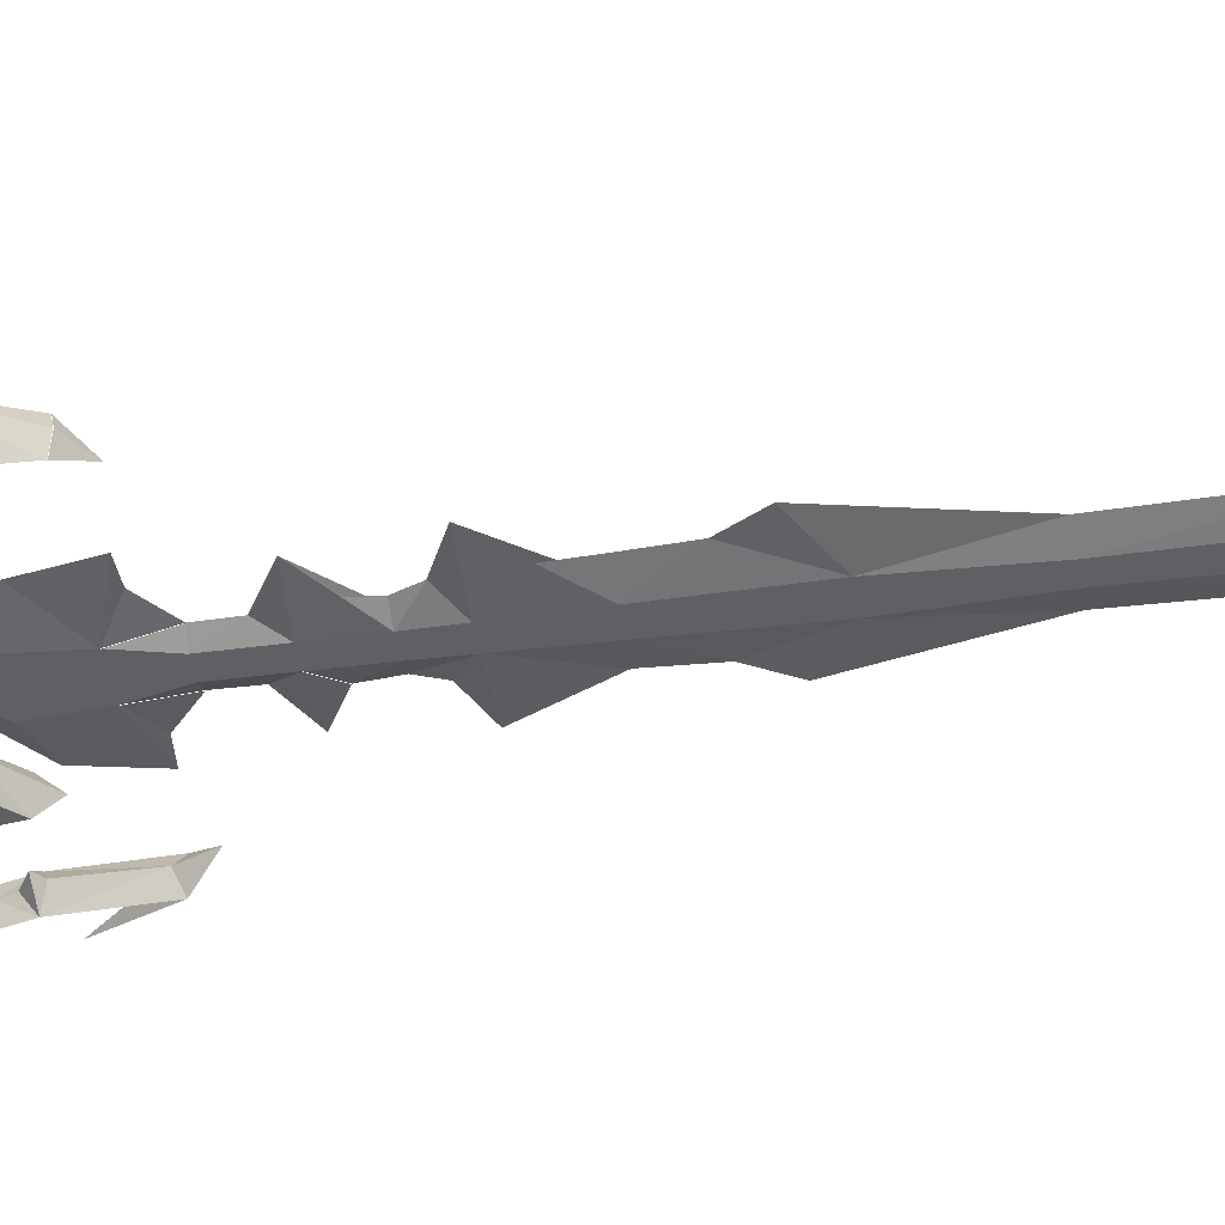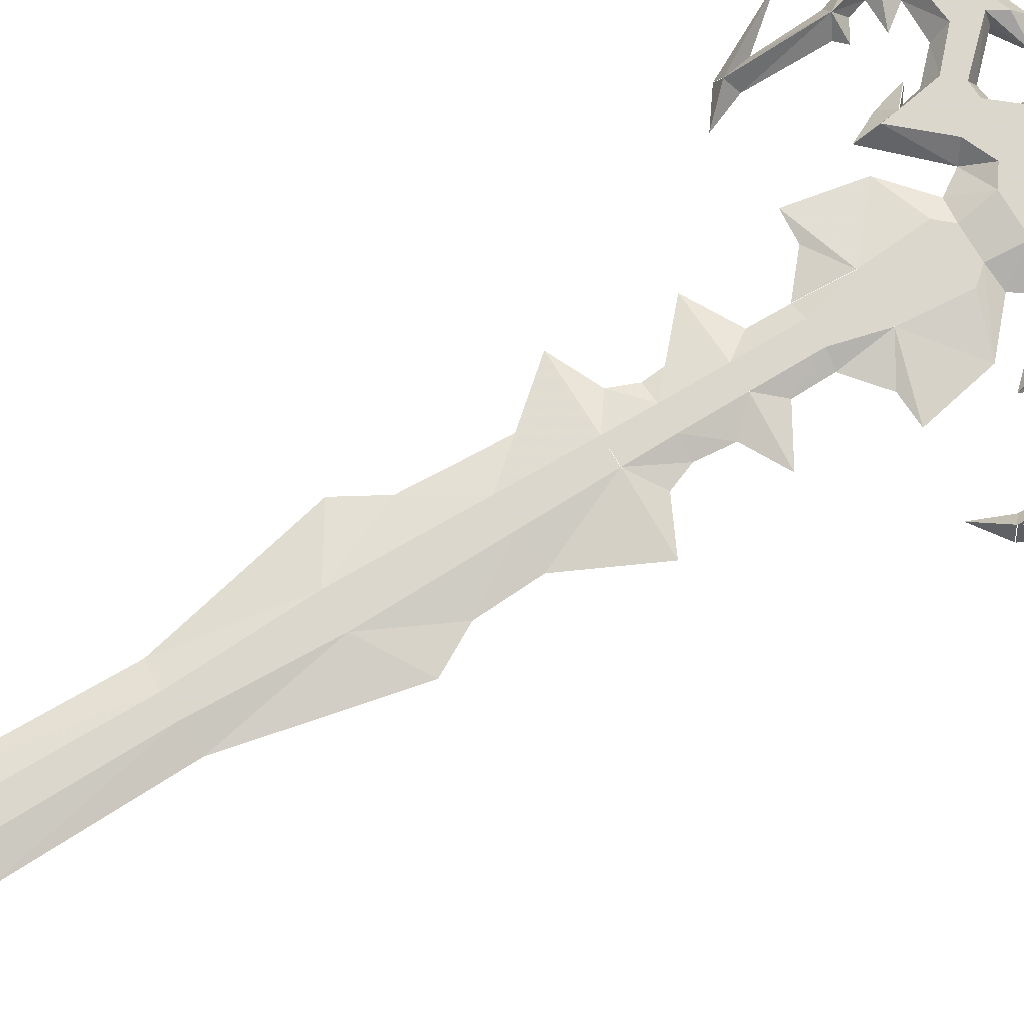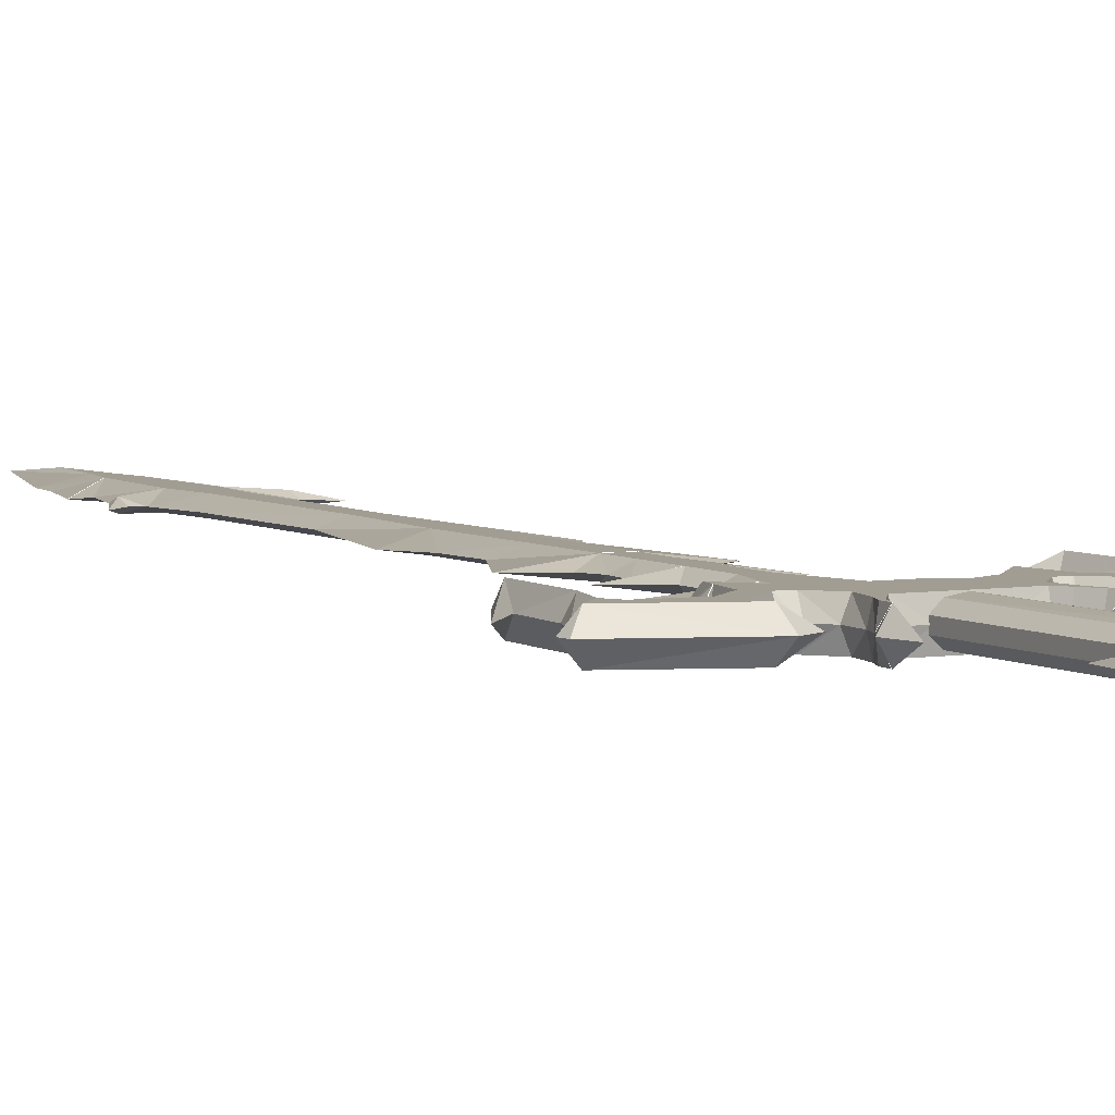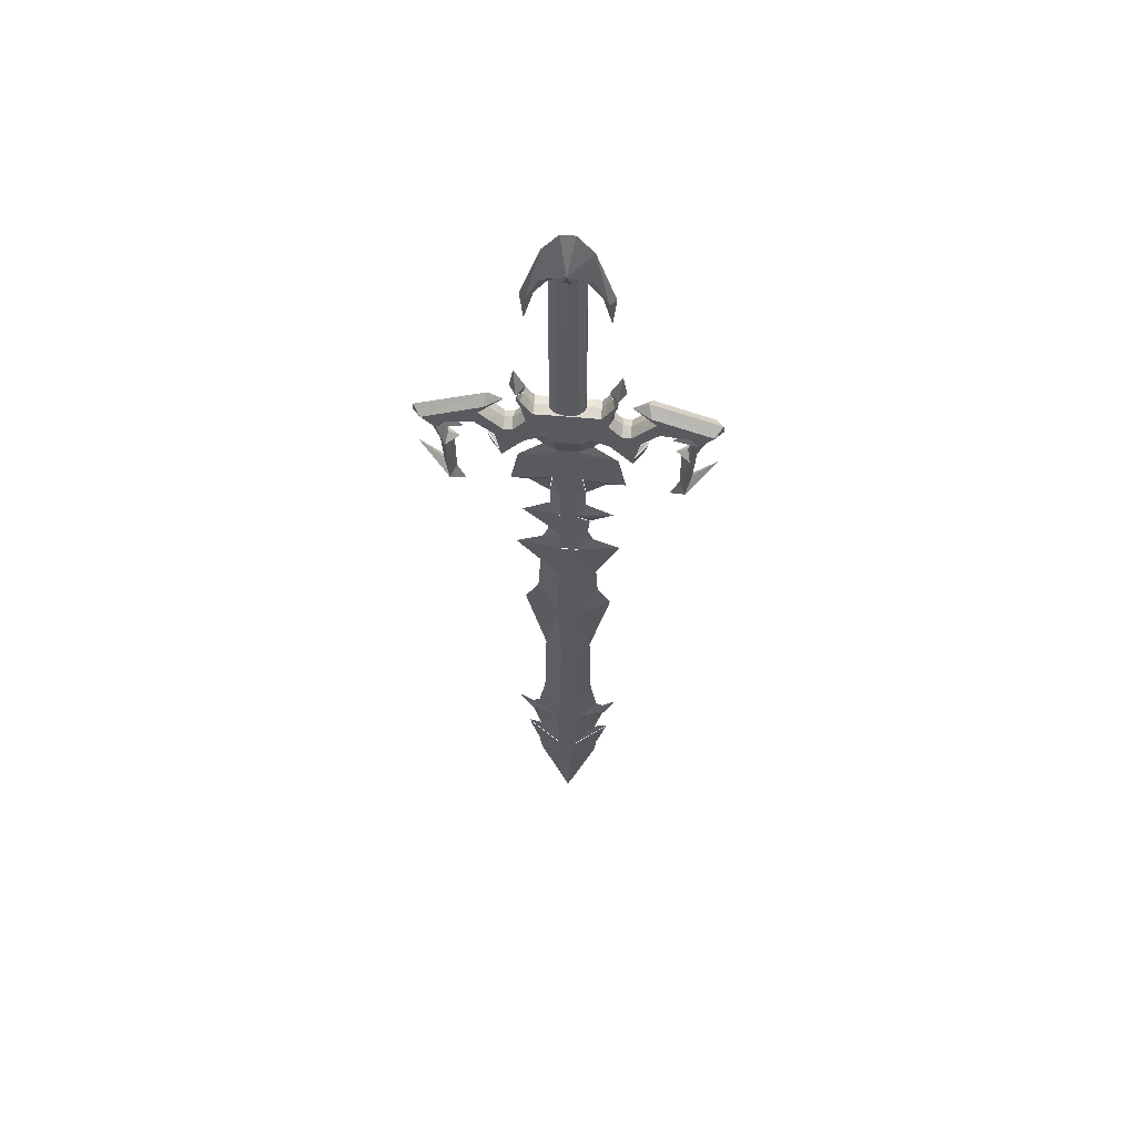
<metadata>
{"format":"obj","ext":"obj","renderer":"f3d","projection":"perspective","resolution":1024,"background":"white","views":[{"elev":-42.9,"azim":98.9,"up":"+Y"},{"elev":73.4,"azim":-121.1,"up":"+Y"},{"elev":4.9,"azim":-28.5,"up":"+Y"},{"elev":58.9,"azim":-174.8,"up":"+Z"}]}
</metadata>
<code>
o Cylinder
v 0.4091 1.69 4.237
v 0.4091 1.69 7.133
v 0.5016 1.613 4.237
v 0.5016 1.613 7.133
v 0.5016 1.517 4.237
v 0.5016 1.517 7.133
v 0.4091 1.44 4.237
v 0.4091 1.44 7.133
v 0.1097 1.44 4.237
v 0.1097 1.44 7.133
v 0.01714 1.517 4.237
v 0.01714 1.517 7.133
v 0.01714 1.613 4.237
v 0.01714 1.613 7.133
v 0.1097 1.69 4.237
v 0.1097 1.69 7.133
v 0.779 1.675 6.64
v 0.406 1.564 6.684
v 0.4964 1.564 6.914
v 0.6683 1.564 6.707
v 0.8139 1.564 6.145
v 0.8605 1.564 6.622
v 0.5896 1.564 7.461
v 0.3594 1.564 7.753
v 0.5981 1.675 7.042
v 0.2594 1.713 4.237
v 0.2594 1.719 7.133
v 0.1097 1.69 4.237
v 0.1097 1.69 7.133
v 0.01714 1.613 4.237
v 0.01714 1.613 7.133
v 0.01714 1.517 4.237
v 0.01714 1.517 7.133
v 0.1097 1.44 4.237
v 0.1097 1.44 7.133
v 0.2594 1.417 4.237
v 0.2594 1.41 7.133
v 0.4091 1.44 4.237
v 0.4091 1.44 7.133
v 0.5016 1.517 4.237
v 0.5016 1.517 7.133
v 0.5016 1.613 4.237
v 0.5016 1.613 7.133
v 0.4091 1.69 4.237
v 0.4091 1.69 7.133
v -0.2603 1.675 6.64
v 0.1126 1.564 6.684
v 0.02228 1.564 6.914
v -0.1496 1.564 6.707
v -0.2953 1.564 6.145
v -0.3419 1.564 6.622
v -0.07096 1.564 7.461
v 0.1592 1.564 7.753
v -0.07939 1.675 7.042
v 0.2546 1.802 7.268
v -0.2604 1.454 6.64
v -0.07955 1.454 7.042
v 0.7789 1.453 6.64
v 0.598 1.453 7.042
v 0.2638 1.326 7.269
f 26 27 2 1
f 1 2 4 3
f 3 4 6 5
f 5 6 8 7
f 7 8 37 36
f 36 37 10 9
f 9 10 12 11
f 11 12 14 13
f 2 27 16 14 12 10 37 8 6 4
f 15 16 27 26
f 13 14 16 15
f 21 17 22
f 21 20 17
f 23 22 17 25
f 19 25 17 20
f 26 28 29 27
f 28 30 31 29
f 30 32 33 31
f 32 34 35 33
f 34 36 37 35
f 36 38 39 37
f 38 40 41 39
f 40 42 43 41
f 29 31 33 35 37 39 41 43 45 27
f 44 26 27 45
f 42 44 45 43
f 50 51 46
f 50 46 49
f 52 54 46 51
f 48 49 46 54
f 25 55 23
f 52 55 54
f 24 53 55
f 18 47 55
f 18 55 19
f 48 55 47
f 54 55 48
f 25 19 55
f 24 23 55
f 53 55 52
f 50 56 51
f 48 57 56 49
f 57 60 52
f 57 48 60
f 21 22 58
f 53 52 60
f 50 49 56
f 47 18 60
f 19 60 18
f 59 60 19
f 19 20 58 59
f 47 60 48
f 53 24 60
f 52 51 56 57
f 24 60 23
f 23 60 59
f 21 58 20
f 23 59 58 22
o Blade_Plane
v 0.3869 1.642 0.1842
v 1.228 1.719 3.803
v 0.8321 1.619 -4.263
v 0.2592 1.642 -6.447
v 0.4411 1.719 3.711
v 0.4027 1.642 3.415
v 0.5123 1.642 3.289
v 0.4685 1.642 2.746
v 0.3644 1.642 2.33
v 0.4094 1.642 -0.9661
v 0.3808 1.642 -3.921
v 0.4356 1.642 -4.458
v 0.3919 1.642 -5.454
v 0.3346 1.642 -5.792
v 0.3617 1.642 -2.083
v 0.3672 1.642 1.302
v 0.3651 1.642 1.799
v 1.912 1.719 3.469
v 1.884 1.719 2.689
v 2.01 1.719 3.851
v 2.211 1.719 4.068
v 1.369 1.719 4.395
v 1.491 1.719 4.043
v 1.937 1.719 3.995
v 1.173 1.719 3.482
v 1.152 1.719 3.341
v 0.8337 1.719 3.704
v 1.441 1.719 4.264
v 1.113 1.719 3.93
v 0.9797 1.719 3.94
v 0.8059 1.719 4.15
v 0.9268 1.719 4.708
v 0.853 1.719 4.417
v 0.9165 1.719 4.572
v 0.8776 1.719 4.576
v 0.7846 1.719 4.429
v 0.7085 1.719 4.321
v 0.589 1.719 3.813
v 0.4687 1.719 4.324
v 0.1315 1.642 0.1842
v -0.7099 1.719 3.803
v -0.3137 1.619 -4.263
v 0.07733 1.719 3.711
v 0.1157 1.642 3.415
v 0.006102 1.642 3.289
v 0.04993 1.642 2.746
v 0.154 1.642 2.33
v 0.1091 1.642 -0.9661
v 0.1376 1.642 -3.921
v 0.0828 1.642 -4.458
v 0.1265 1.642 -5.454
v 0.1838 1.642 -5.792
v 0.1568 1.642 -2.083
v 0.1512 1.642 1.302
v 0.1533 1.642 1.799
v -1.393 1.719 3.469
v -1.366 1.719 2.689
v -1.492 1.719 3.851
v -1.693 1.719 4.068
v -0.8502 1.719 4.395
v -0.9727 1.719 4.043
v -1.419 1.719 3.995
v -0.6544 1.719 3.482
v -0.6339 1.719 3.341
v -0.3153 1.719 3.704
v -0.923 1.719 4.264
v -0.5948 1.719 3.93
v -0.4613 1.719 3.94
v -0.2875 1.719 4.15
v -0.4084 1.719 4.708
v -0.3346 1.719 4.417
v -0.398 1.719 4.572
v -0.3592 1.719 4.576
v -0.2662 1.719 4.429
v -0.1901 1.719 4.321
v -0.07054 1.719 3.813
v 0.04968 1.719 4.324
v 0.1456 1.642 0.9111
v 0.3728 1.642 0.9111
v 0.2592 1.566 -7.283
v 0.3869 1.491 0.1842
v 0.706 1.566 4.36
v 0.8501 1.566 4.576
v 0.8102 1.566 4.716
v 0.9691 1.566 5.05
v 1.029 1.566 4.727
v 0.8869 1.566 4.414
v 0.8704 1.566 4.151
v 0.991 1.566 4.02
v 1.106 1.566 4.003
v 1.391 1.566 4.283
v 1.106 1.566 4.409
v 1.32 1.566 4.524
v 1.228 1.41 3.803
v 2.317 1.566 4.146
v 2.328 1.566 4.025
v 2.12 1.566 3.773
v 1.999 1.566 3.472
v 1.966 1.566 2.935
v 2.301 1.566 3.335
v 1.939 1.566 2.657
v 1.676 1.566 2.469
v 1.797 1.566 2.765
v 1.797 1.566 3.412
v 1.72 1.566 3.494
v 1.873 1.566 3.582
v 1.917 1.566 3.724
v 1.665 1.566 3.729
v 1.802 1.566 3.91
v 1.484 1.566 3.91
v 1.265 1.566 3.702
v 1.232 1.566 3.56
v 1.358 1.566 3.647
v 1.172 1.566 3.165
v 0.728 1.566 3.625
v 0.6074 1.566 3.445
v 0.9468 1.566 3.148
v 0.7992 1.566 2.557
v 0.5088 1.566 2.316
v 0.5142 1.566 2.003
v 0.9088 1.566 1.779
v 0.5745 1.566 1.592
v 0.5471 1.566 1.302
v 0.6293 1.566 1.094
v 1.013 1.566 0.9121
v 0.6512 1.566 0.8196
v 0.6786 1.566 0.2059
v 0.706 1.566 -0.3038
v 0.9033 1.566 -0.6545
v 0.6019 1.566 -2.052
v 0.6348 1.566 -3.493
v 0.7334 1.566 -4.058
v 0.8376 1.566 -4.107
v 1.051 1.566 -3.915
v 0.8321 1.514 -4.263
v 0.8266 1.566 -4.419
v 0.7115 1.566 -4.901
v 0.9198 1.566 -4.825
v 0.7499 1.566 -5.46
v 0.7115 1.566 -5.8
v 0.2592 1.491 -6.447
v 0.4411 1.41 3.711
v 0.4027 1.491 3.415
v 0.5123 1.491 3.289
v 0.4685 1.491 2.746
v 0.3644 1.491 2.33
v 0.4094 1.491 -0.9661
v 0.3808 1.491 -3.921
v 0.4356 1.491 -4.458
v 0.3919 1.491 -5.454
v 0.3346 1.491 -5.792
v 0.3617 1.491 -2.083
v 0.3672 1.491 1.302
v 0.3651 1.491 1.799
v 1.912 1.41 3.469
v 1.884 1.41 2.689
v 2.01 1.41 3.851
v 2.211 1.491 4.068
v 1.369 1.491 4.395
v 1.491 1.41 4.043
v 1.937 1.41 3.995
v 1.173 1.41 3.482
v 1.152 1.41 3.341
v 0.8337 1.41 3.704
v 1.287 1.566 3.396
v 1.441 1.41 4.264
v 1.113 1.41 3.93
v 0.9797 1.41 3.94
v 0.8059 1.41 4.15
v 0.9268 1.41 4.708
v 0.9361 1.566 4.571
v 0.853 1.41 4.417
v 0.9165 1.41 4.572
v 0.8776 1.41 4.576
v 0.7846 1.41 4.429
v 0.7085 1.41 4.321
v 0.7595 1.566 4.434
v 0.589 1.41 3.813
v 0.4687 1.566 4.356
v 0.4687 1.41 4.324
v 0.1315 1.491 0.1842
v -0.1876 1.566 4.36
v -0.3317 1.566 4.576
v -0.2917 1.566 4.716
v -0.4507 1.566 5.05
v -0.5109 1.566 4.727
v -0.3685 1.566 4.414
v -0.352 1.566 4.151
v -0.4726 1.566 4.02
v -0.5877 1.566 4.003
v -0.8726 1.566 4.283
v -0.5877 1.566 4.409
v -0.8014 1.566 4.524
v -0.7099 1.41 3.803
v -1.799 1.566 4.146
v -1.81 1.566 4.025
v -1.601 1.566 3.773
v -1.481 1.566 3.472
v -1.448 1.566 2.935
v -1.782 1.566 3.335
v -1.421 1.566 2.657
v -1.158 1.566 2.469
v -1.278 1.566 2.765
v -1.278 1.566 3.412
v -1.201 1.566 3.494
v -1.355 1.566 3.582
v -1.399 1.566 3.724
v -1.147 1.566 3.729
v -1.284 1.566 3.91
v -0.9658 1.566 3.91
v -0.7466 1.566 3.702
v -0.7137 1.566 3.56
v -0.8397 1.566 3.647
v -0.6534 1.566 3.165
v -0.2095 1.566 3.625
v -0.08898 1.566 3.445
v -0.4297 1.566 3.148
v -0.2808 1.566 2.557
v 0.009655 1.566 2.316
v 0.004175 1.566 2.003
v -0.3904 1.566 1.779
v -0.05611 1.566 1.592
v -0.02871 1.566 1.302
v -0.1109 1.566 1.094
v -0.4945 1.566 0.9121
v -0.1328 1.566 0.8196
v -0.1602 1.566 0.2059
v -0.1876 1.566 -0.3038
v -0.3849 1.566 -0.6545
v -0.0835 1.566 -2.052
v -0.1164 1.566 -3.493
v -0.215 1.566 -4.058
v -0.3191 1.566 -4.107
v -0.5329 1.566 -3.915
v -0.3137 1.514 -4.263
v -0.3082 1.566 -4.419
v -0.1931 1.566 -4.901
v -0.4013 1.566 -4.825
v -0.2315 1.566 -5.46
v -0.1931 1.566 -5.8
v 0.07733 1.41 3.711
v 0.1157 1.491 3.415
v 0.006102 1.491 3.289
v 0.04993 1.491 2.746
v 0.154 1.491 2.33
v 0.1091 1.491 -0.9661
v 0.1376 1.491 -3.921
v 0.0828 1.491 -4.458
v 0.1265 1.491 -5.454
v 0.1838 1.491 -5.792
v 0.1568 1.491 -2.083
v 0.1512 1.491 1.302
v 0.1533 1.491 1.799
v -1.393 1.41 3.469
v -1.366 1.41 2.689
v -1.492 1.41 3.851
v -1.693 1.41 4.068
v -0.8502 1.41 4.395
v -0.9727 1.41 4.043
v -1.419 1.41 3.995
v -0.6544 1.41 3.482
v -0.6339 1.41 3.341
v -0.3153 1.41 3.704
v -0.7686 1.566 3.396
v -0.923 1.41 4.264
v -0.5948 1.41 3.93
v -0.4613 1.41 3.94
v -0.2875 1.41 4.15
v -0.4084 1.41 4.708
v -0.4177 1.566 4.571
v -0.3346 1.41 4.417
v -0.398 1.41 4.572
v -0.3592 1.41 4.576
v -0.2662 1.41 4.429
v -0.1901 1.41 4.321
v -0.241 1.566 4.434
v -0.07054 1.41 3.813
v 0.04968 1.566 4.356
v 0.04968 1.41 4.324
v -0.5474 1.566 2.572
v 1.055 1.566 2.572
v 0.1456 1.491 0.9111
v 0.3728 1.491 0.9111
f 140 64 74 200
f 200 74 73 199
f 198 199 73 197
f 197 73 72 196
f 194 63 193
f 196 63 194
f 192 72 71 191
f 191 71 75 190
f 70 189 190 75
f 189 70 188
f 188 70 61 187
f 100 138 114 76 139 61
f 76 114 115 77
f 181 77 180
f 180 77 69 179
f 179 69 68 178
f 177 67 66 176
f 176 66 65 175
f 161 162 79 160
f 160 79 159
f 163 79 162
f 165 78 164
f 163 164 78 79
f 159 79 78 158
f 166 78 165
f 168 80 167
f 167 80 78 166
f 157 158 78 80
f 81 156 157 80
f 156 81 155
f 169 80 168
f 169 84 80
f 83 84 169 170
f 80 84 81
f 153 82 152
f 81 84 88 82
f 81 82 153 155
f 62 83 170 171
f 172 85 62 171
f 173 225 85 172
f 174 86 85 225
f 175 87 86 174
f 84 83 88
f 152 82 88 151
f 146 92 145
f 145 92 144
f 92 95 143 144
f 92 146 231 94
f 92 94 95
f 93 96 95 94
f 231 147 93 94
f 237 143 95 96
f 147 148 91 93
f 148 149 90 91
f 149 150 89 90
f 150 151 88 89
f 62 89 88 83
f 85 90 89 62
f 85 86 87 90
f 87 175 98
f 65 98 175
f 91 90 87 98
f 96 97 142 237
f 239 142 97 99
f 91 97 96 93
f 98 99 97 91
f 98 65 99
f 140 300 112 64
f 300 299 111 112
f 298 297 111 299
f 297 296 110 111
f 196 72 63
f 193 63 72 192
f 292 291 109 110
f 291 290 113 109
f 108 113 290 289
f 289 288 108
f 288 287 100 108
f 185 139 184
f 76 77 181 182 183
f 61 139 185 186 187
f 281 280 115
f 280 279 107 115
f 279 278 106 107
f 277 276 104 105
f 276 275 103 104
f 261 260 117 262
f 260 259 117
f 263 262 117
f 265 264 116
f 263 117 116 264
f 259 258 116 117
f 266 265 116
f 268 267 118
f 267 266 116 118
f 257 118 116 258
f 119 118 257 256
f 256 255 119
f 269 268 118
f 269 118 122
f 121 270 269 122
f 118 119 122
f 253 252 120
f 119 120 126 122
f 119 255 253 120
f 101 271 270 121
f 272 271 101 123
f 273 272 123 324
f 274 324 123 124
f 275 274 124 125
f 122 126 121
f 252 251 126 120
f 246 245 130
f 245 244 130
f 130 244 243 133
f 130 132 330 246
f 130 133 132
f 131 132 133 134
f 330 132 131 247
f 336 134 133 243
f 247 131 129 248
f 248 129 128 249
f 249 128 127 250
f 250 127 126 251
f 101 121 126 127
f 123 101 127 128
f 123 128 125 124
f 125 136 275
f 103 275 136
f 129 136 125 128
f 134 336 242 135
f 338 137 135 242
f 129 131 134 135
f 136 129 135 137
f 136 137 103
f 99 137 338 239
f 99 65 103 137
f 66 104 103 65
f 67 105 104 66
f 69 107 106 68
f 77 115 107 69
f 282 281 115 114 283
f 138 284 283 114
f 287 286 285 138 100
f 70 108 100 61
f 75 113 108 70
f 71 109 113 75
f 72 110 109 71
f 73 111 110 72
f 74 112 111 73
f 64 112 74
f 284 138 285
f 184 139 76 183
f 102 293 292 110
f 296 102 110
f 296 294 102
f 102 294 293
f 140 200 211 201
f 200 199 210 211
f 198 197 210 199
f 197 196 209 210
f 194 193 195
f 196 194 195
f 192 191 208 209
f 191 190 212 208
f 207 212 190 189
f 189 188 207
f 188 187 141 207
f 241 141 343 213 312 342
f 213 214 313 312
f 181 180 214
f 180 179 206 214
f 179 178 205 206
f 304 340 278
f 177 176 203 204
f 176 175 202 203
f 161 160 216 162
f 160 159 216
f 163 162 216
f 165 164 215
f 163 216 215 164
f 159 158 215 216
f 166 165 215
f 168 167 217
f 167 166 215 217
f 157 217 215 158
f 218 217 157 156
f 156 155 218
f 169 168 217
f 169 217 221
f 220 170 169 221
f 217 218 221
f 153 152 219
f 218 219 226 221
f 218 155 153 219
f 154 171 170 220
f 172 171 154 222
f 173 172 222 225
f 174 225 222 223
f 175 174 223 224
f 221 226 220
f 152 151 226 219
f 146 145 230
f 145 144 230
f 230 144 143 234
f 230 233 231 146
f 230 234 233
f 232 233 234 235
f 231 233 232 147
f 237 235 234 143
f 147 232 229 148
f 148 229 228 149
f 149 228 227 150
f 150 227 226 151
f 154 220 226 227
f 222 154 227 228
f 222 228 224 223
f 224 238 175
f 202 175 238
f 229 238 224 228
f 235 237 142 236
f 239 240 236 142
f 229 232 235 236
f 238 229 236 240
f 238 240 202
f 140 201 310 300
f 300 310 309 299
f 298 299 309 297
f 297 309 308 296
f 196 195 209
f 193 192 209 195
f 292 308 307 291
f 291 307 311 290
f 306 289 290 311
f 289 306 288
f 288 306 241 287
f 185 184 343
f 213 183 182 181 214
f 141 187 186 185 343
f 281 313 280
f 280 313 305 279
f 279 305 304 278
f 106 278 340
f 177 341 68 67
f 277 105 106 340
f 277 303 302 276
f 276 302 301 275
f 261 262 315 260
f 260 315 259
f 263 315 262
f 265 314 264
f 263 264 314 315
f 259 315 314 258
f 266 314 265
f 268 316 267
f 267 316 314 266
f 257 258 314 316
f 317 256 257 316
f 256 317 255
f 269 316 268
f 269 320 316
f 319 320 269 270
f 316 320 317
f 253 318 252
f 317 320 325 318
f 317 318 253 255
f 254 319 270 271
f 272 321 254 271
f 273 324 321 272
f 274 322 321 324
f 275 323 322 274
f 320 319 325
f 252 318 325 251
f 246 329 245
f 245 329 244
f 329 333 243 244
f 329 246 330 332
f 329 332 333
f 331 334 333 332
f 330 247 331 332
f 336 243 333 334
f 247 248 328 331
f 248 249 327 328
f 249 250 326 327
f 250 251 325 326
f 254 326 325 319
f 321 327 326 254
f 321 322 323 327
f 323 275 337
f 301 337 275
f 328 327 323 337
f 334 335 242 336
f 338 242 335 339
f 328 335 334 331
f 337 339 335 328
f 337 301 339
f 240 239 338 339
f 240 339 301 202
f 203 202 301 302
f 204 203 302 303
f 68 341 178
f 105 67 68 106
f 206 205 304 305
f 214 206 305 313
f 282 283 312 313 281
f 342 312 283 284
f 287 241 342 285 286
f 207 141 241 306
f 212 207 306 311
f 208 212 311 307
f 209 208 307 308
f 210 209 308 309
f 211 210 309 310
f 201 211 310
f 284 285 342
f 184 183 213 343
f 295 308 292 293
f 296 308 295
f 296 295 294
f 295 293 294
f 304 303 277 340
f 205 178 341
f 177 204 205 341
f 303 304 205 204
l 298 111
l 161 79
l 173 85
l 92 231
l 143 92
l 198 73
l 261 117
l 273 123
l 130 330
l 243 130
l 286 138
l 186 139
l 182 77
l 282 115
l 298 309
l 161 216
l 173 222
l 230 231
l 143 230
l 198 210
l 261 315
l 273 321
l 329 330
l 243 329
l 286 342
l 186 343
l 182 214
l 282 313
l 138 139
l 106 279
l 68 179
l 179 205
l 279 304

</code>
